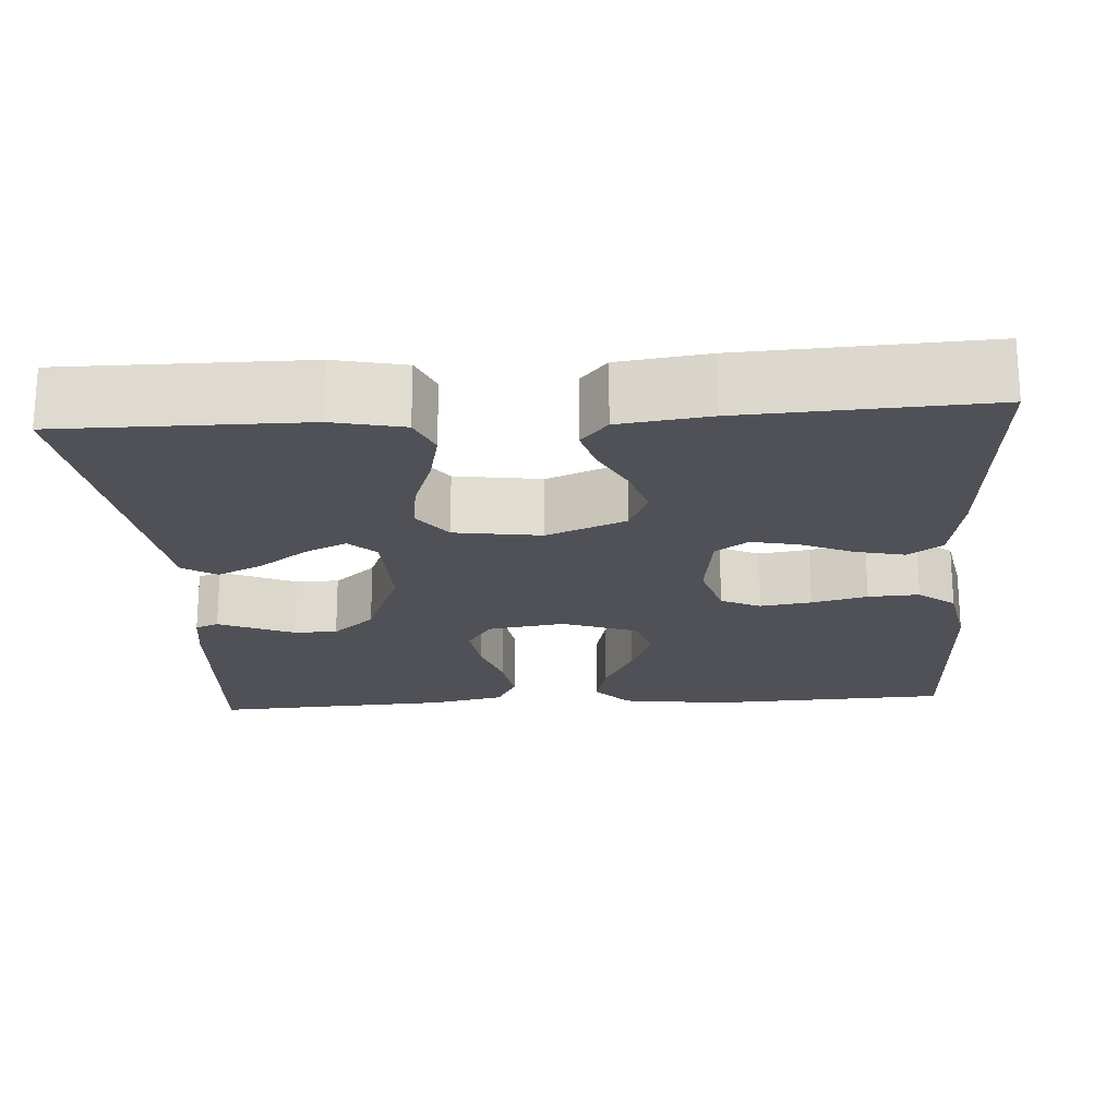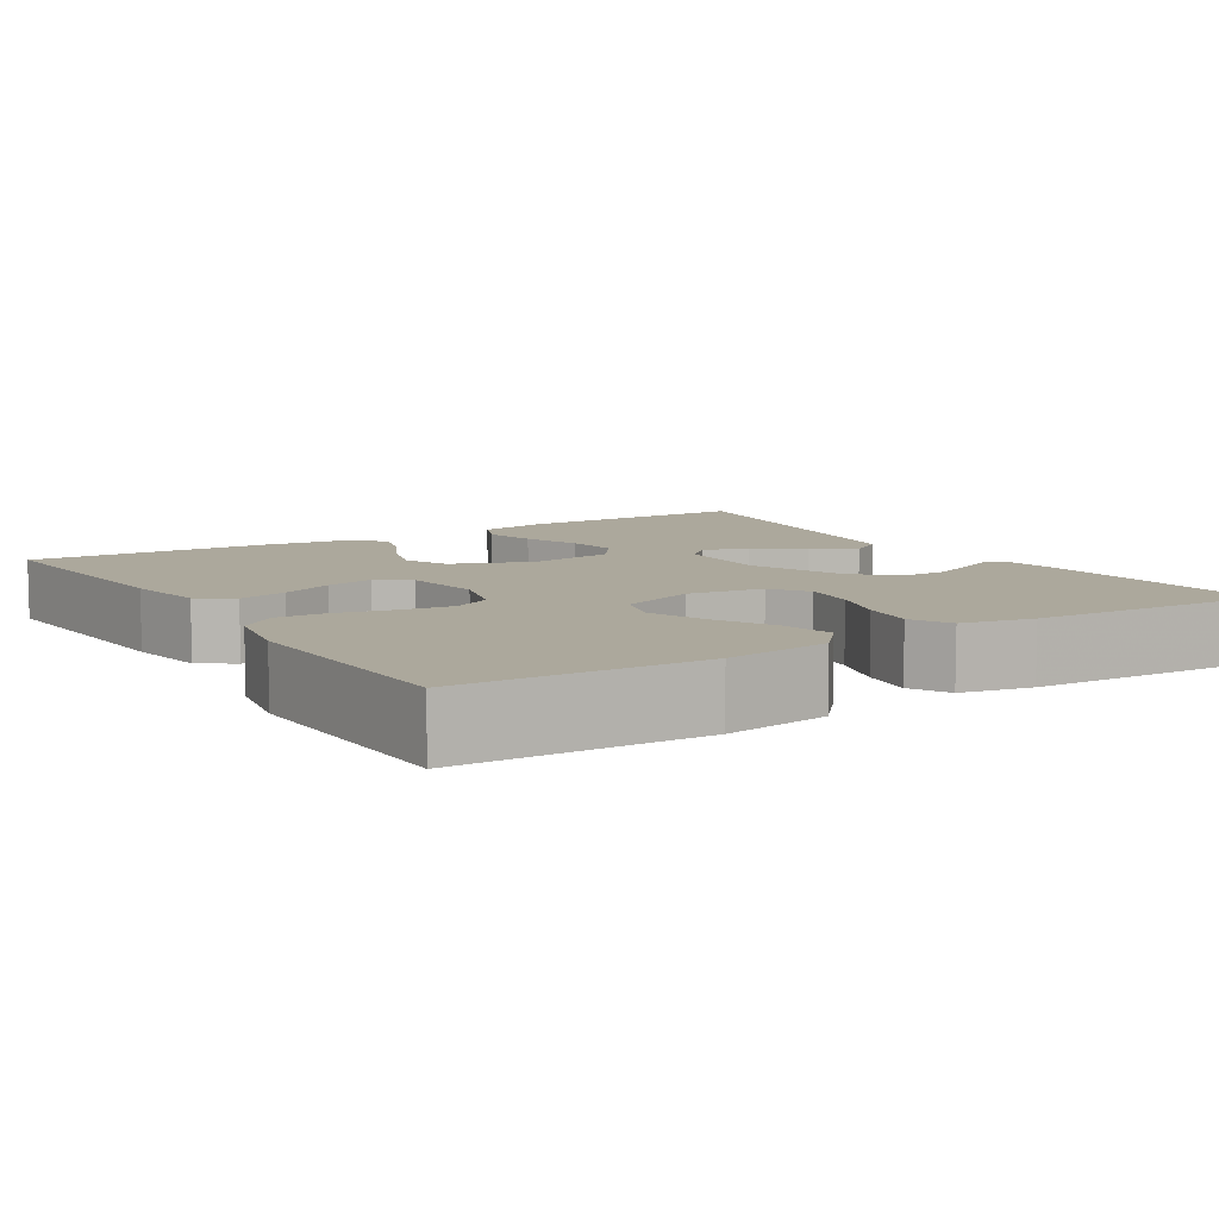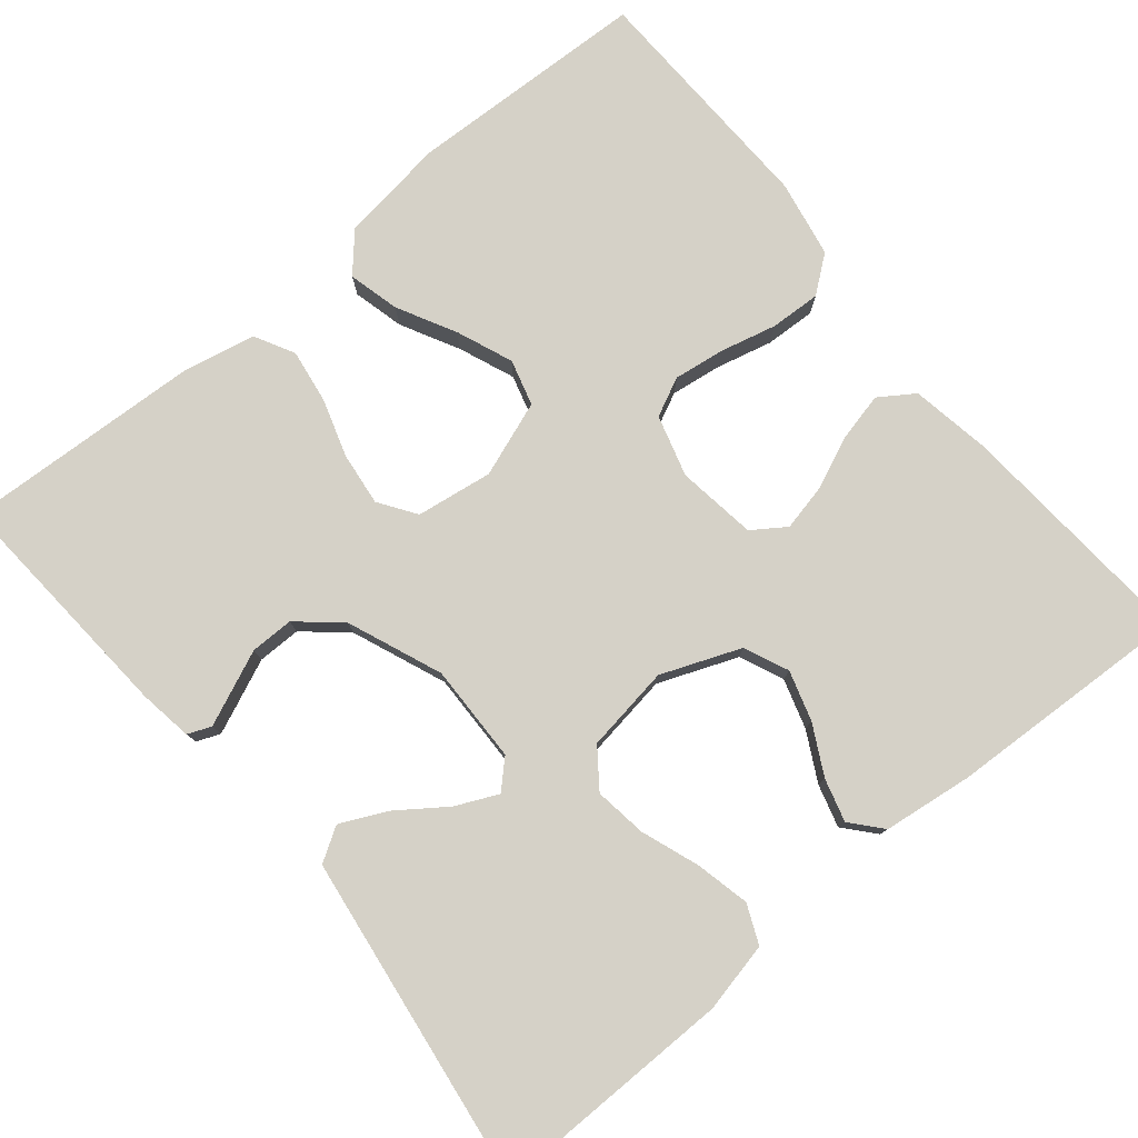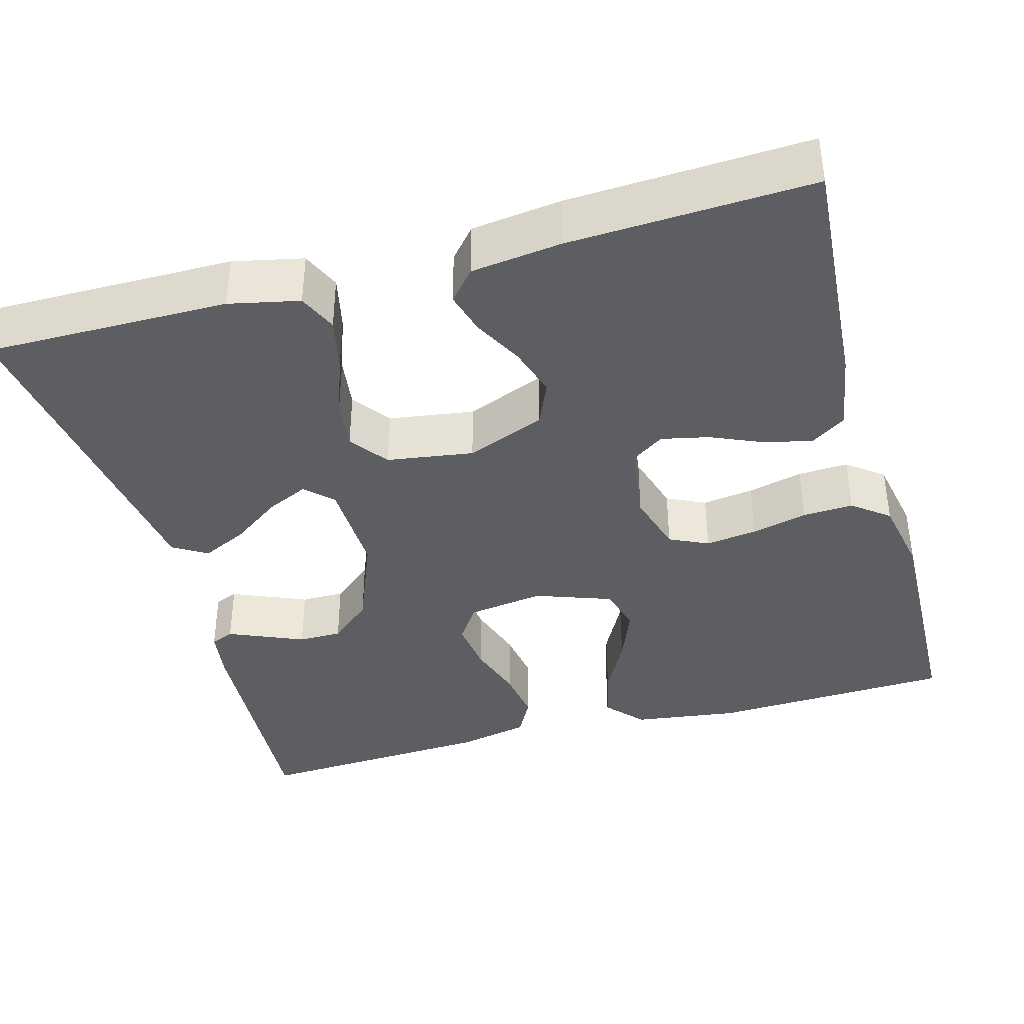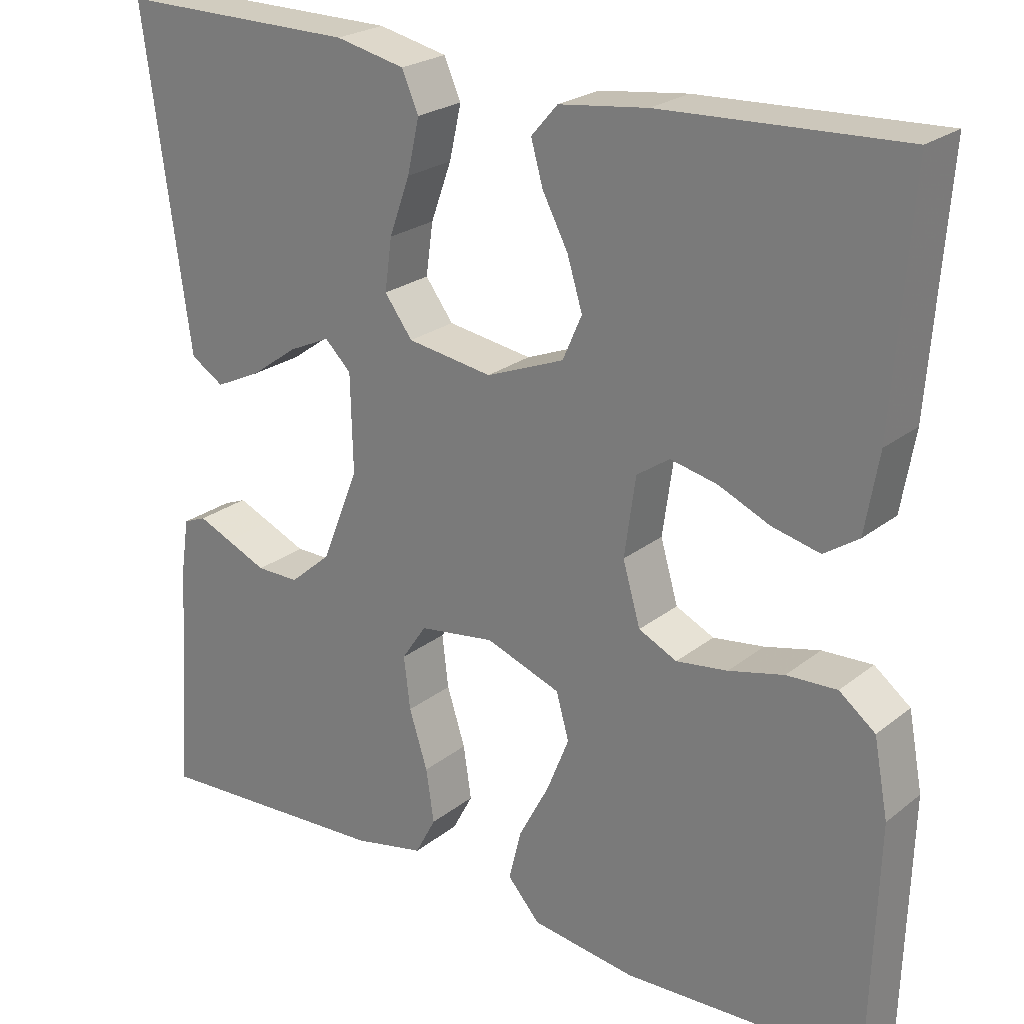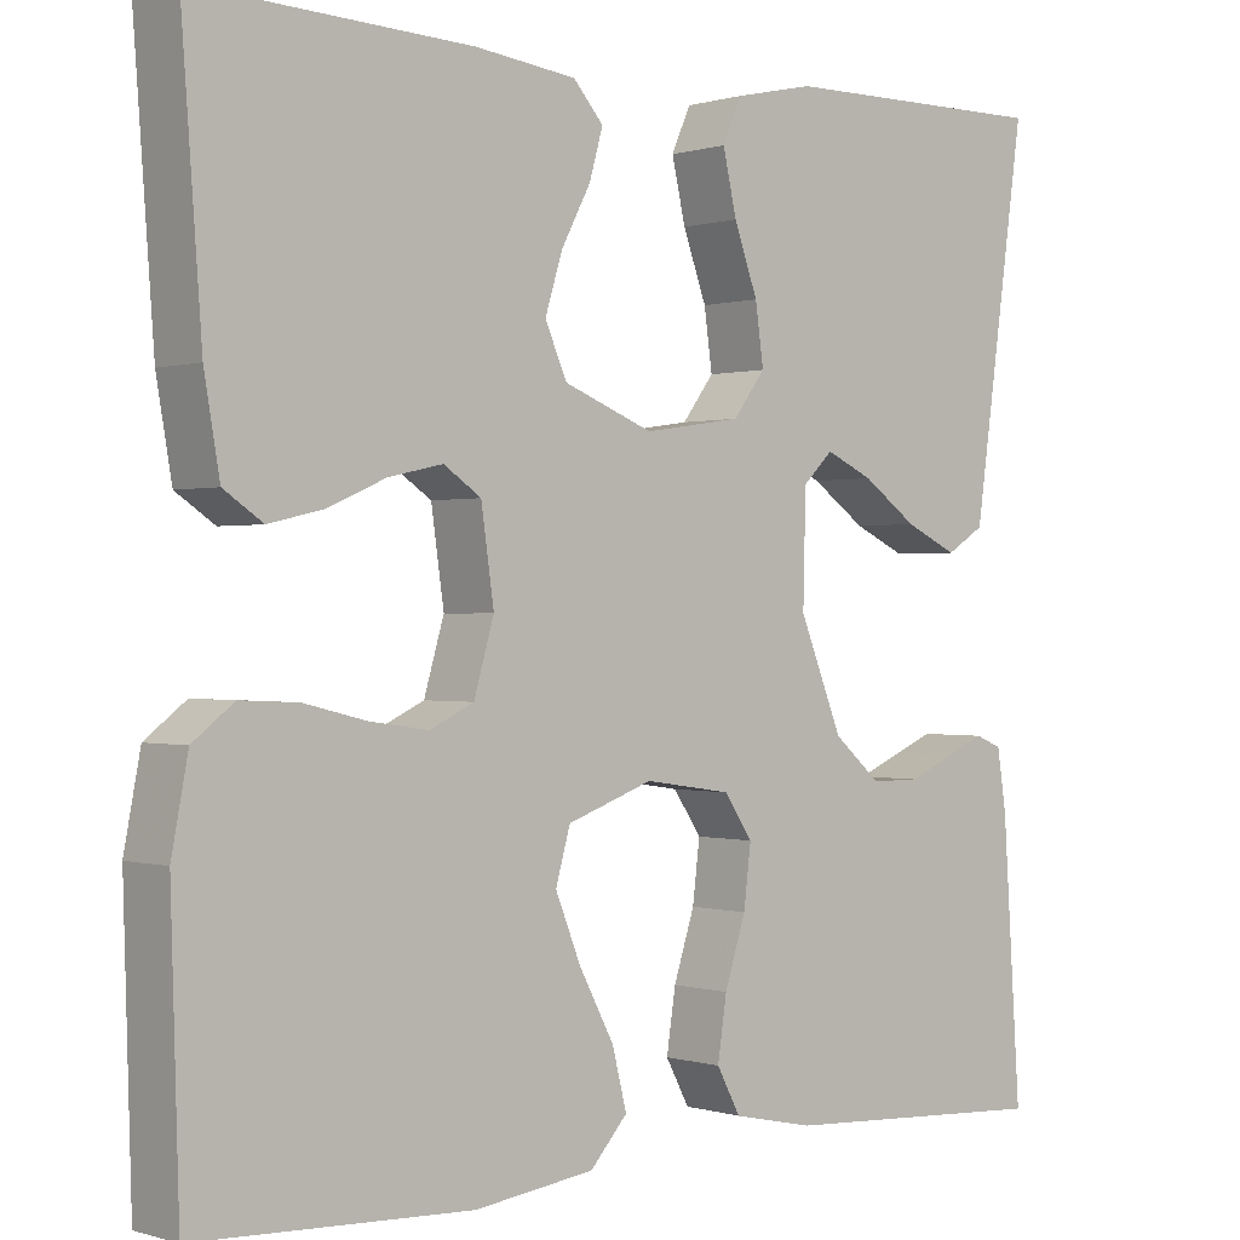
<metadata>
{"format":"obj","ext":"obj","renderer":"f3d","projection":"perspective","resolution":1024,"background":"white","views":[{"elev":-20.5,"azim":3.9,"up":"+Y"},{"elev":8.5,"azim":147.7,"up":"+Y"},{"elev":78.8,"azim":-39.6,"up":"+Y"},{"elev":-38.7,"azim":15.6,"up":"+Y"},{"elev":23.7,"azim":37.8,"up":"+Z"},{"elev":0.1,"azim":138.7,"up":"+Z"}]}
</metadata>
<code>
v 0.5 0.07 0.5
v 0.478 0.07 0.2
v 0.461 0.07 0.101
v 0.418 0.07 0.072
v 0.358 0.07 0.086
v 0.294 0.07 0.114
v 0.235 0.07 0.127
v 0.194 0.07 0.099
v 0.18 0.07 0
v 0.202 0.07 -0.076
v 0.25 0.07 -0.099
v 0.314 0.07 -0.09
v 0.383 0.07 -0.073
v 0.446 0.07 -0.07
v 0.491 0.07 -0.105
v 0.509 0.07 -0.2
v 0.5 0.07 -0.5
v 0.2 0.07 -0.512
v 0.069 0.07 -0.494
v 0.028 0.07 -0.448
v 0.044 0.07 -0.384
v 0.082 0.07 -0.312
v 0.11 0.07 -0.242
v 0.094 0.07 -0.185
v 0 0.07 -0.151
v -0.095 0.07 -0.165
v -0.126 0.07 -0.211
v -0.118 0.07 -0.277
v -0.095 0.07 -0.349
v -0.085 0.07 -0.416
v -0.111 0.07 -0.465
v -0.2 0.07 -0.484
v -0.5 0.07 -0.5
v -0.48 0.07 -0.2
v -0.47 0.07 -0.134
v -0.441 0.07 -0.122
v -0.399 0.07 -0.14
v -0.348 0.07 -0.162
v -0.294 0.07 -0.162
v -0.242 0.07 -0.117
v -0.195 0.07 0
v -0.198 0.07 0.122
v -0.231 0.07 0.154
v -0.283 0.07 0.13
v -0.343 0.07 0.087
v -0.4 0.07 0.06
v -0.442 0.07 0.086
v -0.458 0.07 0.2
v -0.5 0.07 0.5
v -0.2 0.07 0.498
v -0.113 0.07 0.479
v -0.092 0.07 0.431
v -0.107 0.07 0.364
v -0.133 0.07 0.292
v -0.142 0.07 0.227
v -0.107 0.07 0.18
v 0 0.07 0.164
v 0.098 0.07 0.203
v 0.122 0.07 0.258
v 0.103 0.07 0.32
v 0.071 0.07 0.381
v 0.056 0.07 0.434
v 0.089 0.07 0.472
v 0.2 0.07 0.486
v 0.5 0 0.5
v 0.478 0 0.2
v 0.461 0 0.101
v 0.418 0 0.072
v 0.358 0 0.086
v 0.294 0 0.114
v 0.235 0 0.127
v 0.194 0 0.099
v 0.18 0 0
v 0.202 0 -0.076
v 0.25 0 -0.099
v 0.314 0 -0.09
v 0.383 0 -0.073
v 0.446 0 -0.07
v 0.491 0 -0.105
v 0.509 0 -0.2
v 0.5 0 -0.5
v 0.2 0 -0.512
v 0.069 0 -0.494
v 0.028 0 -0.448
v 0.044 0 -0.384
v 0.082 0 -0.312
v 0.11 0 -0.242
v 0.094 0 -0.185
v 0 0 -0.151
v -0.095 0 -0.165
v -0.126 0 -0.211
v -0.118 0 -0.277
v -0.095 0 -0.349
v -0.085 0 -0.416
v -0.111 0 -0.465
v -0.2 0 -0.484
v -0.5 0 -0.5
v -0.48 0 -0.2
v -0.47 0 -0.134
v -0.441 0 -0.122
v -0.399 0 -0.14
v -0.348 0 -0.162
v -0.294 0 -0.162
v -0.242 0 -0.117
v -0.195 0 0
v -0.198 0 0.122
v -0.231 0 0.154
v -0.283 0 0.13
v -0.343 0 0.087
v -0.4 0 0.06
v -0.442 0 0.086
v -0.458 0 0.2
v -0.5 0 0.5
v -0.2 0 0.498
v -0.113 0 0.479
v -0.092 0 0.431
v -0.107 0 0.364
v -0.133 0 0.292
v -0.142 0 0.227
v -0.107 0 0.18
v 0 0 0.164
v 0.098 0 0.203
v 0.122 0 0.258
v 0.103 0 0.32
v 0.071 0 0.381
v 0.056 0 0.434
v 0.089 0 0.472
v 0.2 0 0.486
f 4 5 6
f 3 4 6
f 2 3 6
f 1 2 6
f 64 1 6
f 63 64 6
f 62 63 6
f 61 62 6
f 60 61 6
f 59 60 6 7
f 58 59 7 8
f 57 58 8 9
f 56 57 9 10
f 52 53 54
f 51 52 54
f 50 51 54
f 49 50 54
f 48 49 54
f 47 48 54
f 46 47 54
f 45 46 54
f 44 45 54
f 43 44 54 55
f 42 43 55 56
f 36 37 38
f 35 36 38
f 34 35 38
f 33 34 38
f 32 33 38
f 31 32 38
f 30 31 38
f 29 30 38
f 28 29 38
f 27 28 38 39
f 26 27 39 40
f 20 21 22
f 19 20 22
f 18 19 22
f 17 18 22
f 16 17 22
f 15 16 22
f 14 15 22
f 13 14 22
f 12 13 22
f 11 12 22 23
f 10 11 23 24
f 10 24 25
f 56 10 25
f 42 56 25
f 41 42 25
f 25 26 40 41
f 70 69 68
f 70 68 67
f 70 67 66
f 70 66 65
f 70 65 128
f 70 128 127
f 70 127 126
f 70 126 125
f 70 125 124
f 71 70 124 123
f 72 71 123 122
f 73 72 122 121
f 74 73 121 120
f 118 117 116
f 118 116 115
f 118 115 114
f 118 114 113
f 118 113 112
f 118 112 111
f 118 111 110
f 118 110 109
f 118 109 108
f 119 118 108 107
f 120 119 107 106
f 102 101 100
f 102 100 99
f 102 99 98
f 102 98 97
f 102 97 96
f 102 96 95
f 102 95 94
f 102 94 93
f 102 93 92
f 103 102 92 91
f 104 103 91 90
f 86 85 84
f 86 84 83
f 86 83 82
f 86 82 81
f 86 81 80
f 86 80 79
f 86 79 78
f 86 78 77
f 86 77 76
f 87 86 76 75
f 88 87 75 74
f 89 88 74
f 89 74 120
f 89 120 106
f 89 106 105
f 105 104 90 89
f 1 65 66 2
f 2 66 67 3
f 3 67 68 4
f 4 68 69 5
f 5 69 70 6
f 6 70 71 7
f 7 71 72 8
f 8 72 73 9
f 9 73 74 10
f 10 74 75 11
f 11 75 76 12
f 12 76 77 13
f 13 77 78 14
f 14 78 79 15
f 15 79 80 16
f 16 80 81 17
f 17 81 82 18
f 18 82 83 19
f 19 83 84 20
f 20 84 85 21
f 21 85 86 22
f 22 86 87 23
f 23 87 88 24
f 24 88 89 25
f 25 89 90 26
f 26 90 91 27
f 27 91 92 28
f 28 92 93 29
f 29 93 94 30
f 30 94 95 31
f 31 95 96 32
f 32 96 97 33
f 33 97 98 34
f 34 98 99 35
f 35 99 100 36
f 36 100 101 37
f 37 101 102 38
f 38 102 103 39
f 39 103 104 40
f 40 104 105 41
f 41 105 106 42
f 42 106 107 43
f 43 107 108 44
f 44 108 109 45
f 45 109 110 46
f 46 110 111 47
f 47 111 112 48
f 48 112 113 49
f 49 113 114 50
f 50 114 115 51
f 51 115 116 52
f 52 116 117 53
f 53 117 118 54
f 54 118 119 55
f 55 119 120 56
f 56 120 121 57
f 57 121 122 58
f 58 122 123 59
f 59 123 124 60
f 60 124 125 61
f 61 125 126 62
f 62 126 127 63
f 63 127 128 64
f 64 128 65 1

</code>
